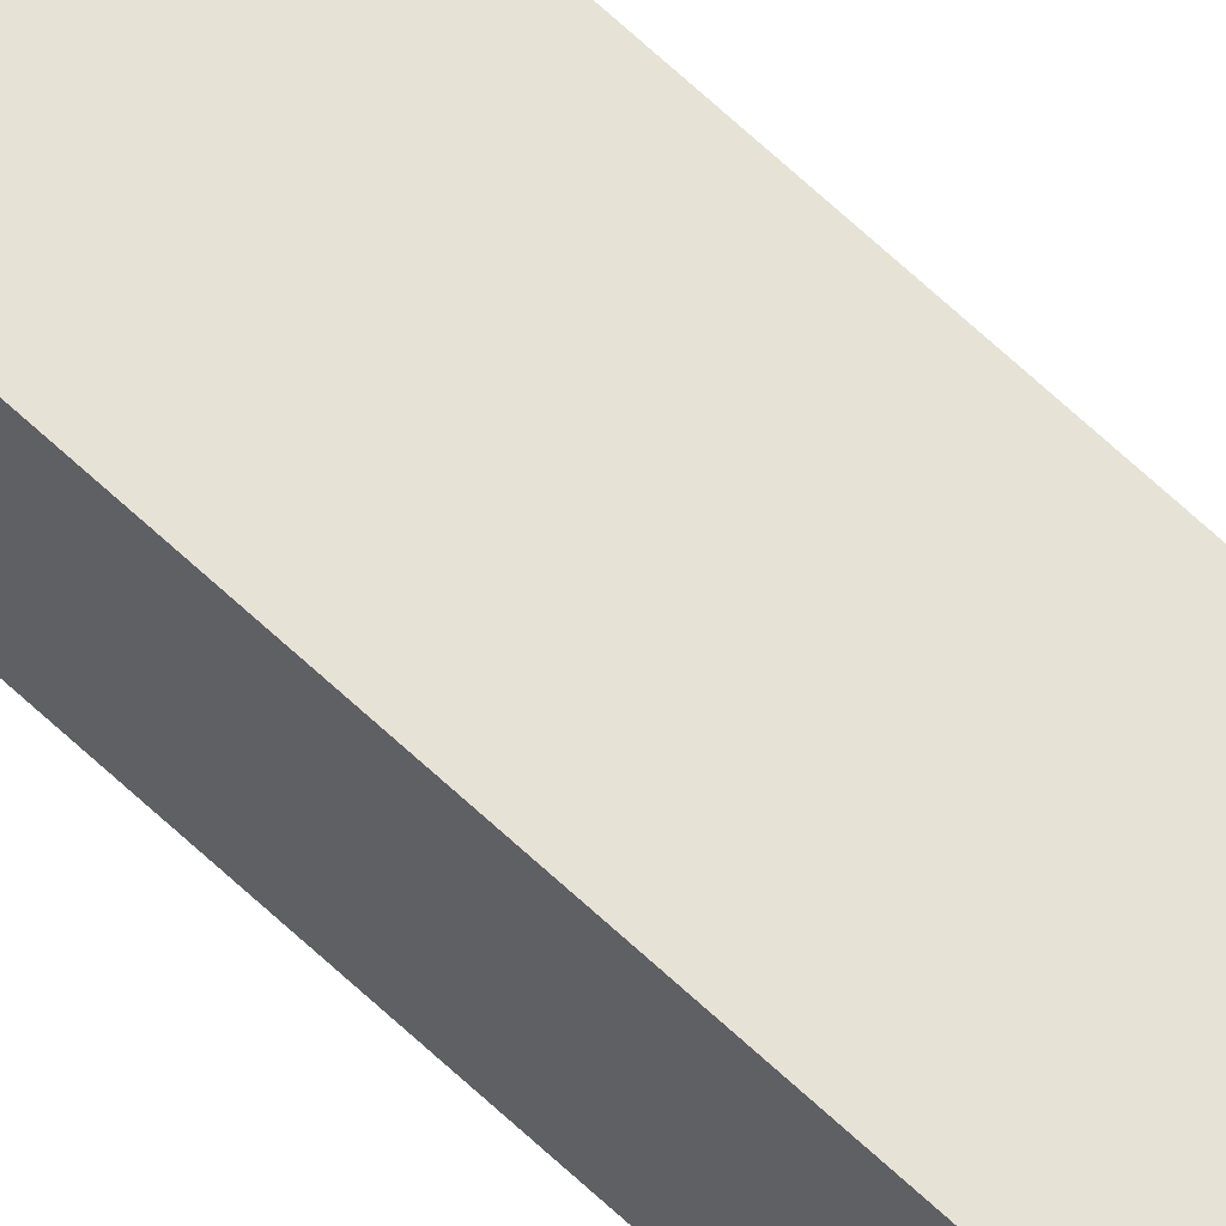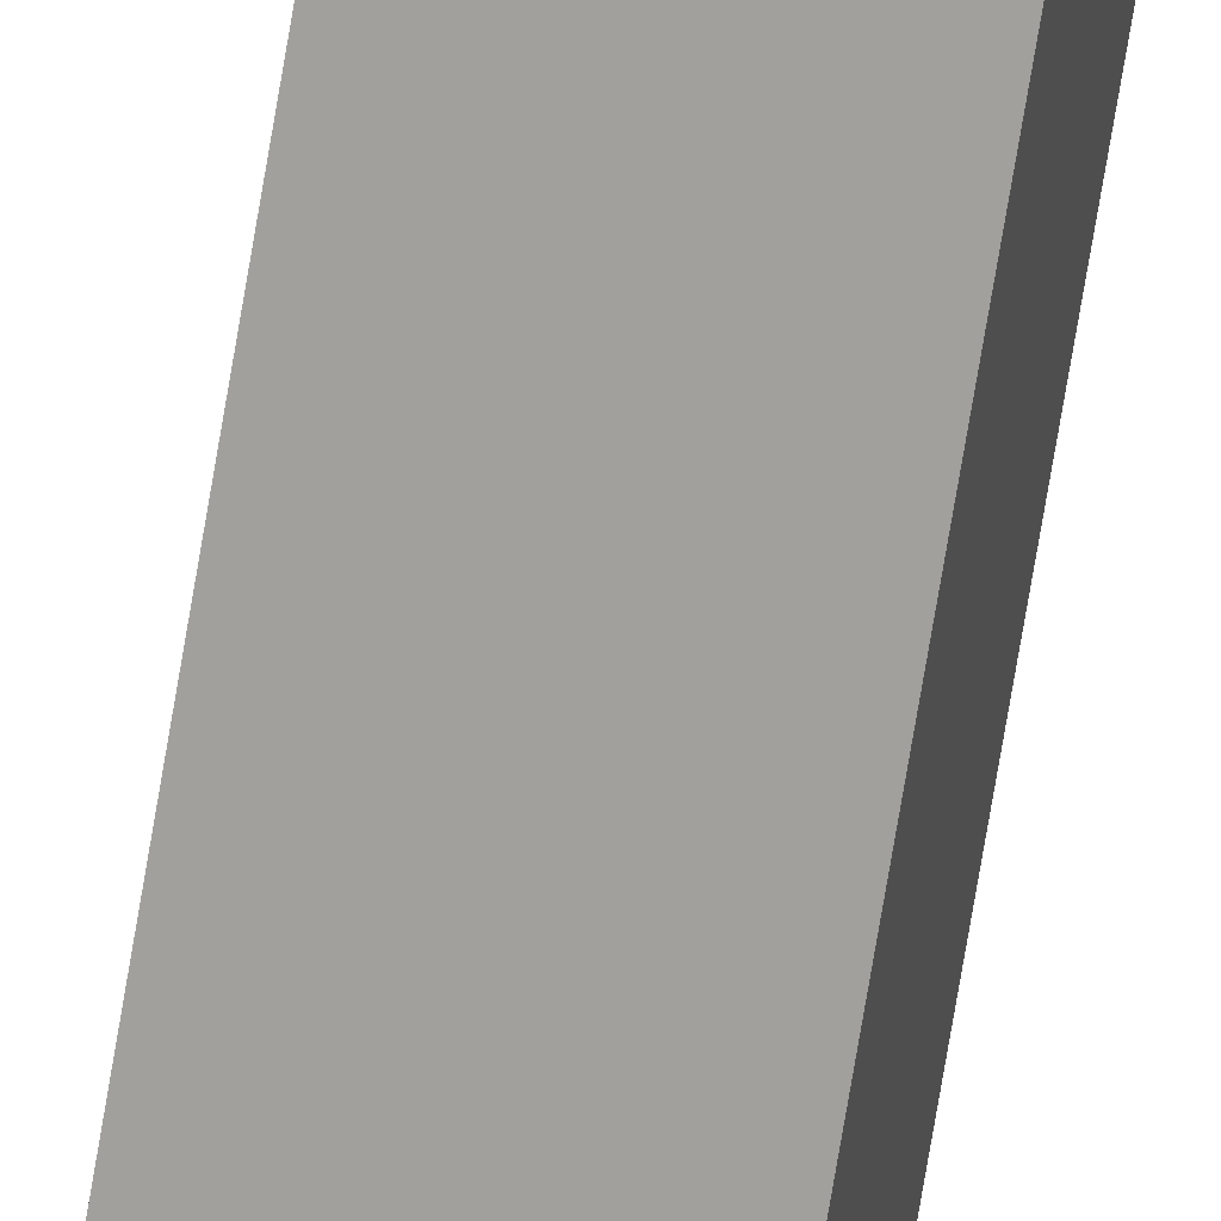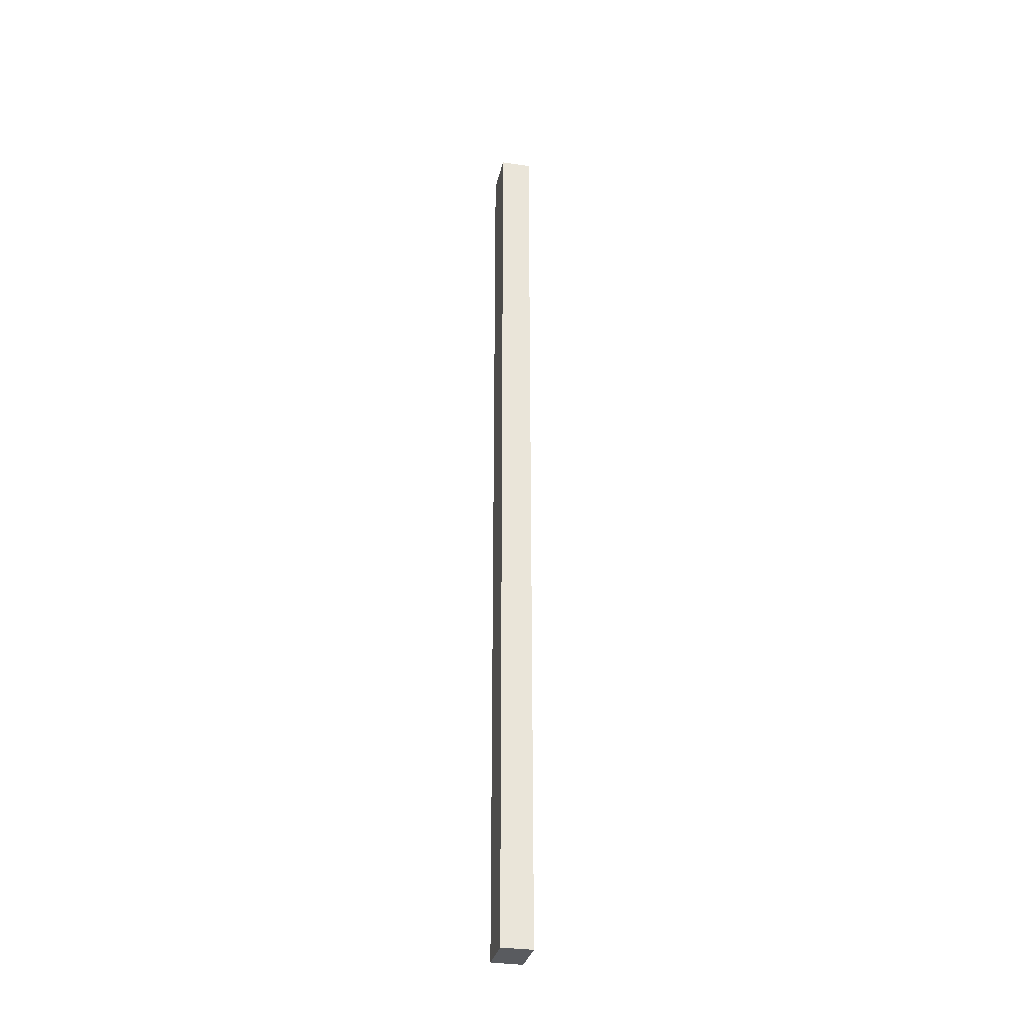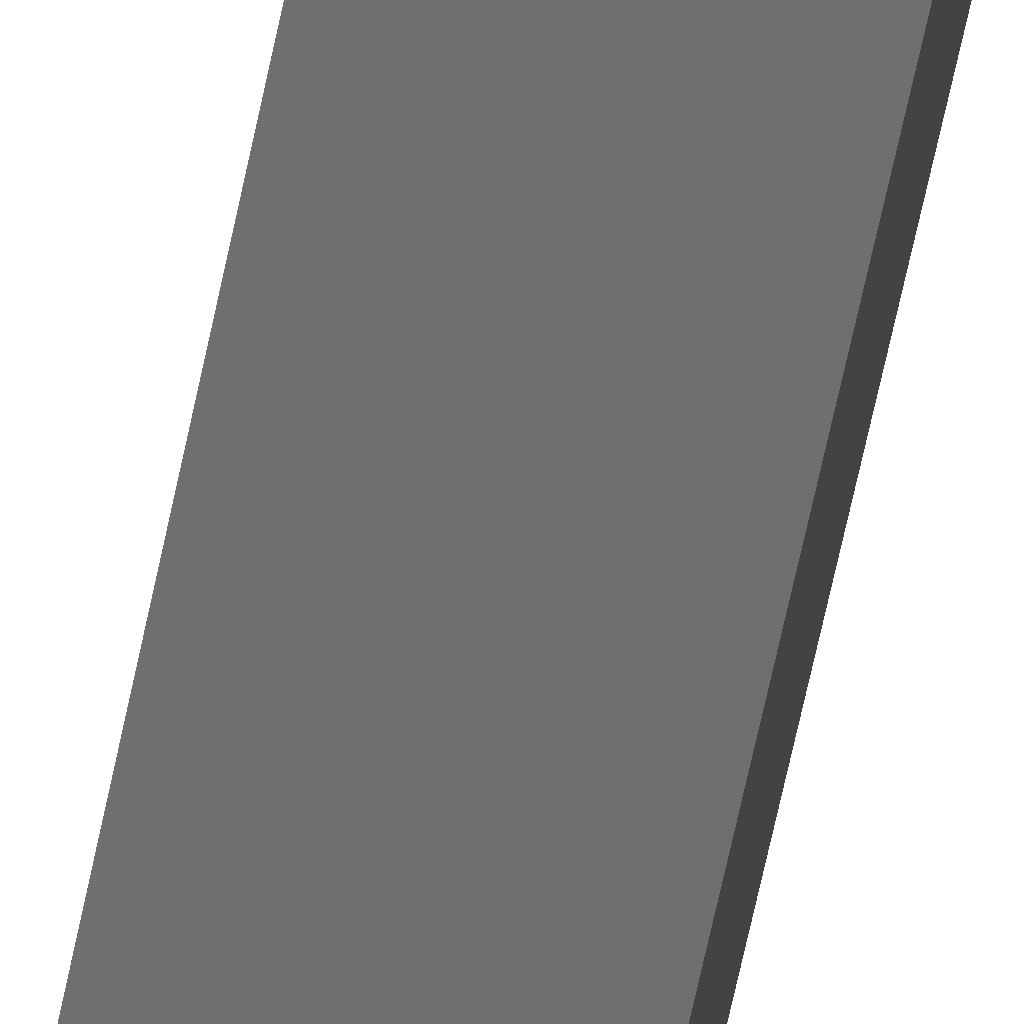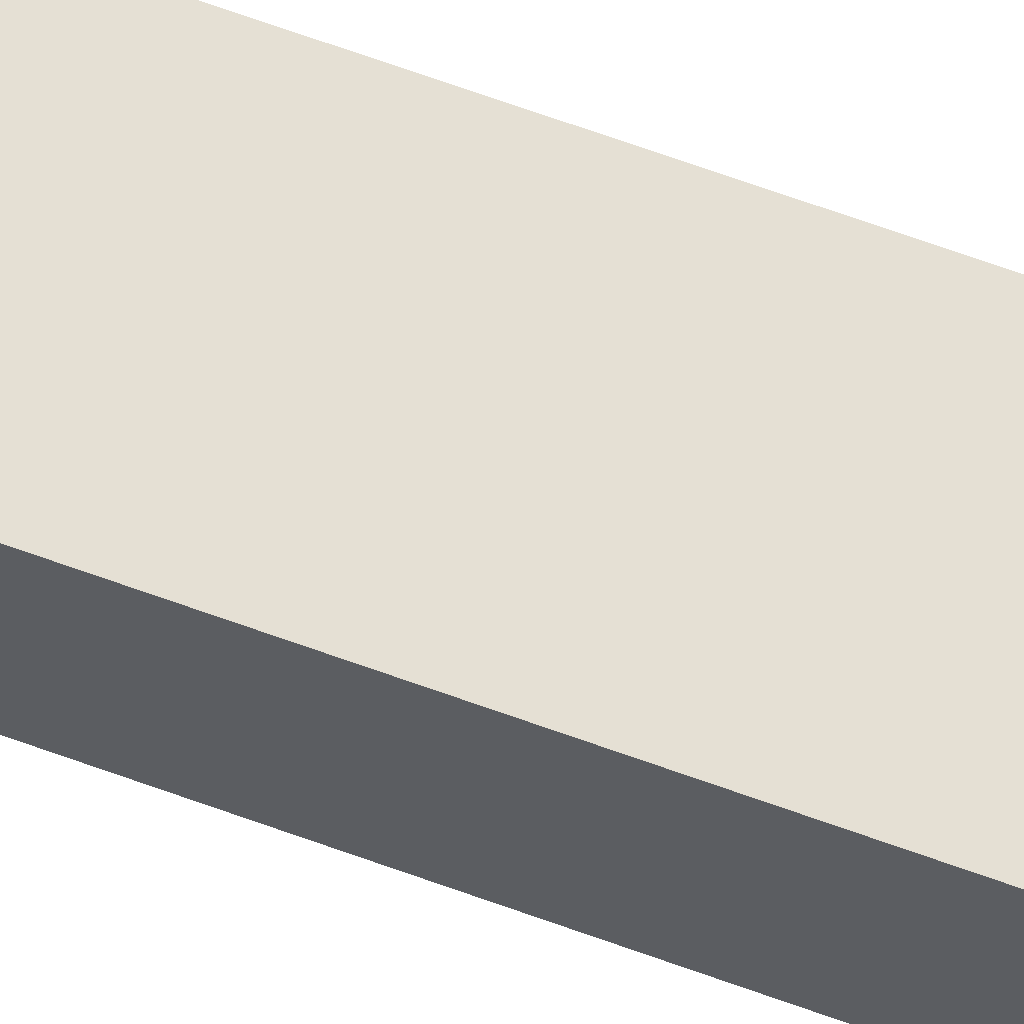
<metadata>
{"format":"obj","ext":"obj","renderer":"f3d","projection":"perspective","resolution":1024,"background":"white","views":[{"elev":74.3,"azim":-48.1,"up":"+Z"},{"elev":-72.9,"azim":-9.5,"up":"+Z"},{"elev":-32.7,"azim":-89.7,"up":"+Y"},{"elev":-54.4,"azim":-10.6,"up":"+Z"},{"elev":50.3,"azim":113.6,"up":"+Z"}]}
</metadata>
<code>
v  0.896 17.88 0.385
v  0 17.88 1.095e-15
v  0.116 17.88 0.567
v  0.766 17.88 -0.175
v  0 0 0
v  0.116 -3.472e-17 0.567
v  0.896 -2.357e-17 0.385
v  0.766 1.072e-17 -0.175
g defaultobject
f 1 2 3
f 2 1 4
f 5 3 2
f 3 5 6
f 6 1 3
f 1 6 7
f 7 4 1
f 4 7 8
f 8 2 4
f 2 8 5
f 5 7 6
f 7 5 8

</code>
